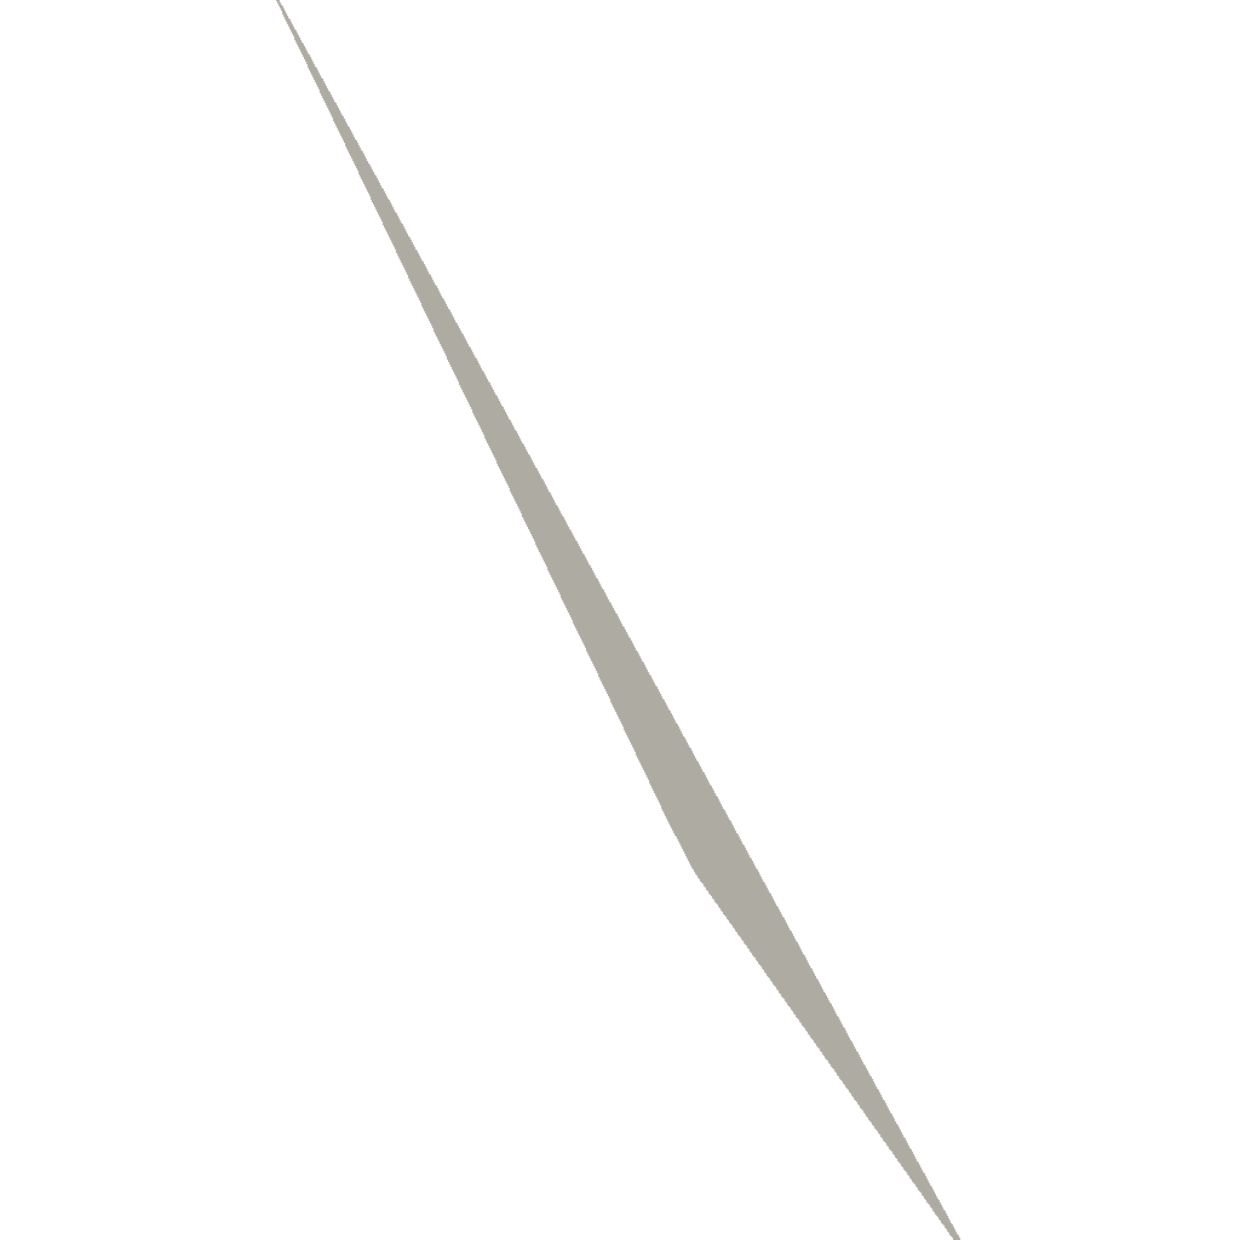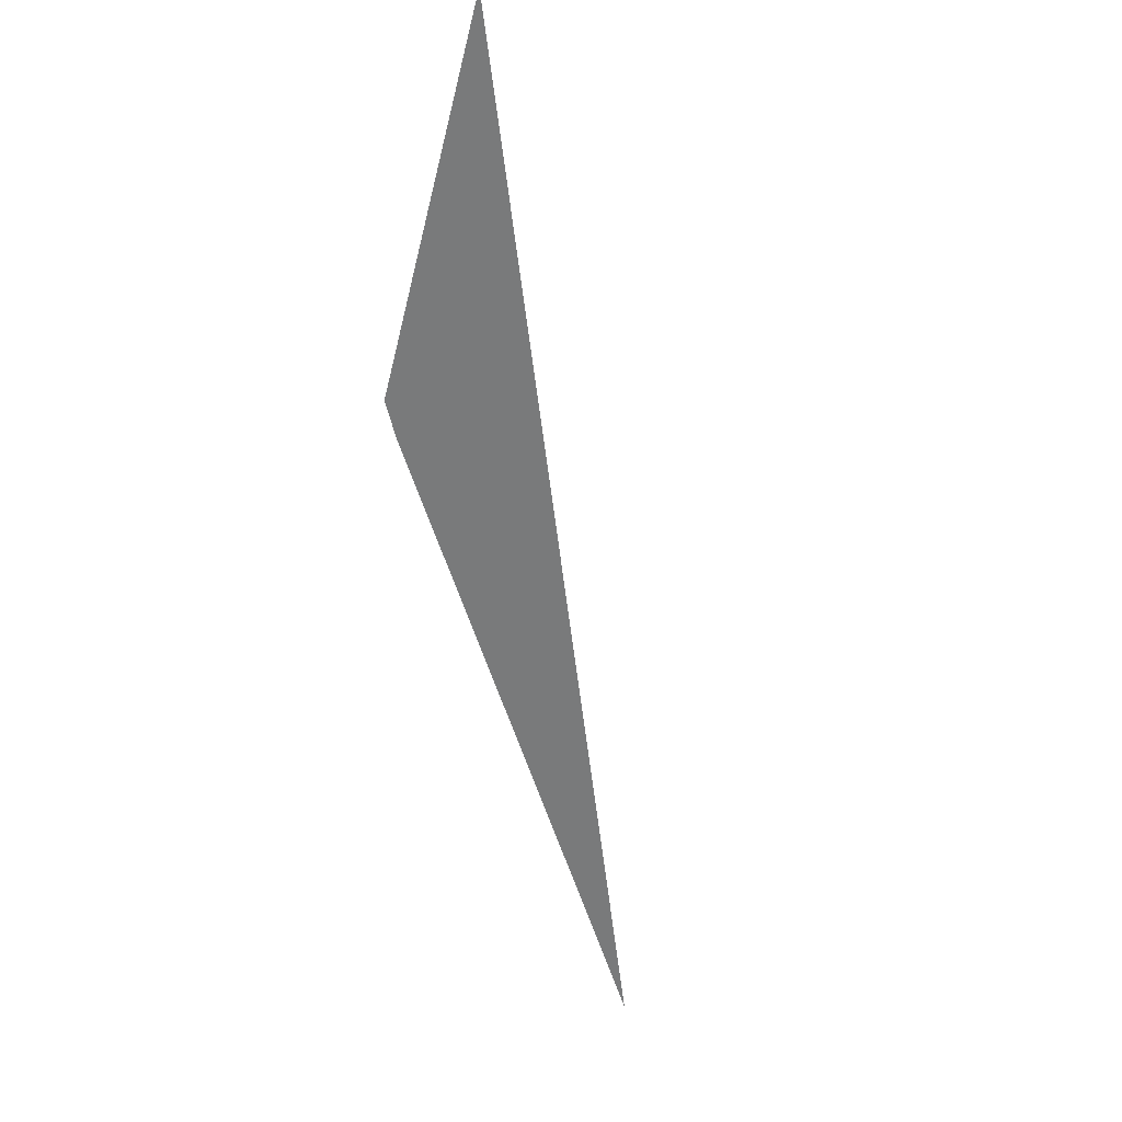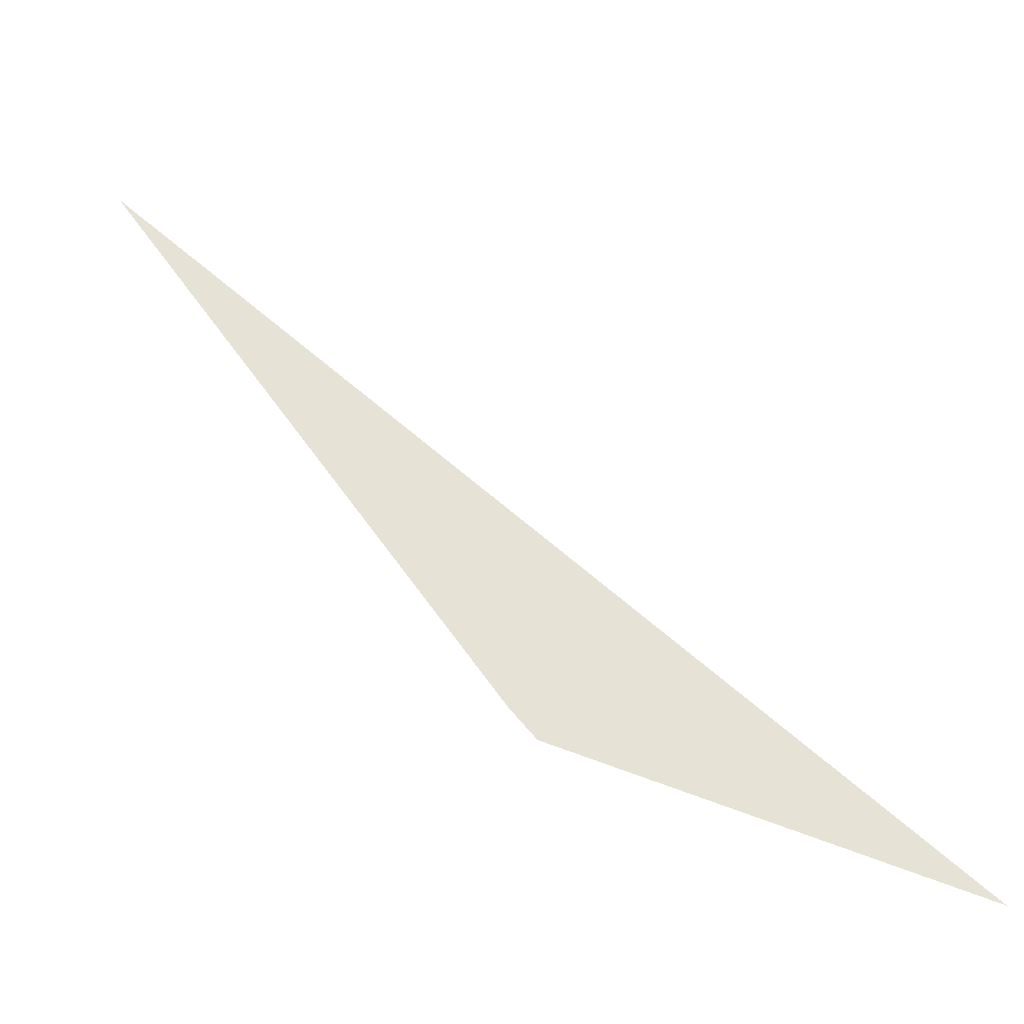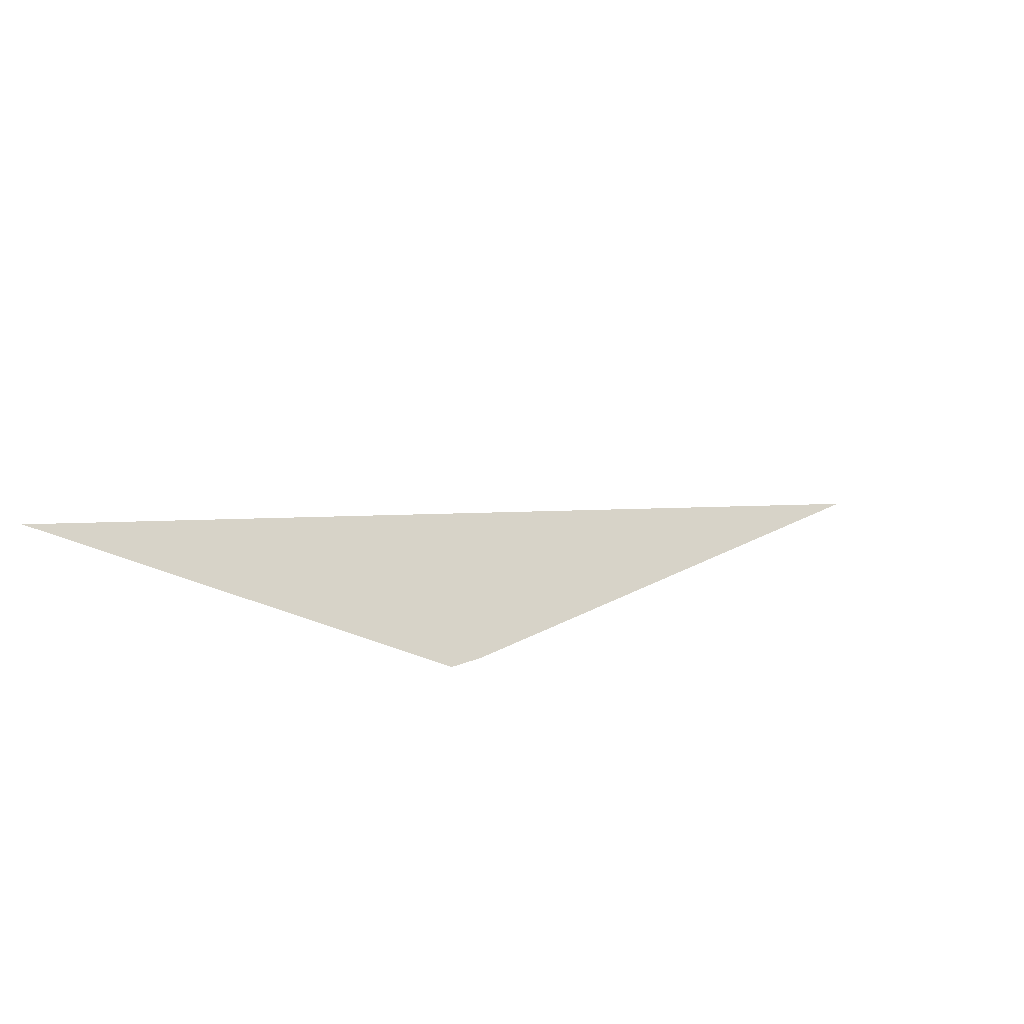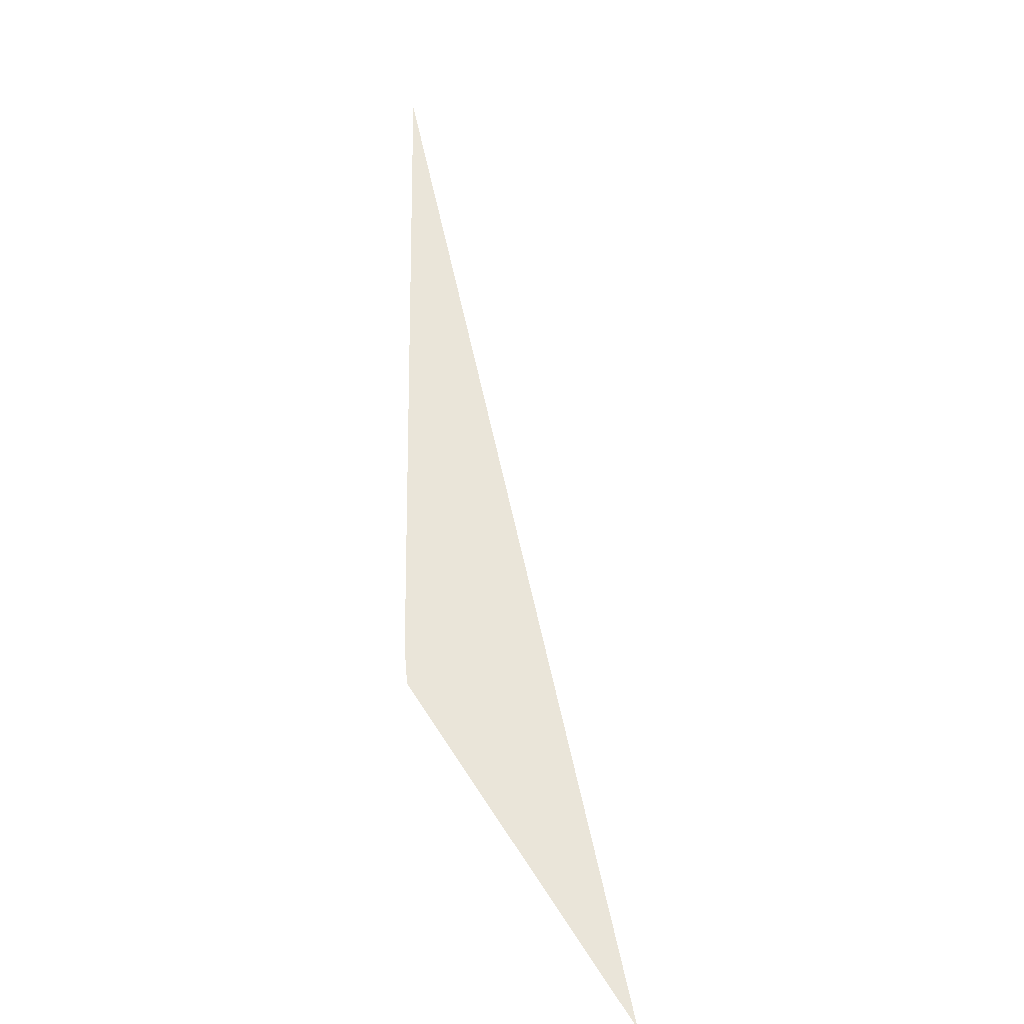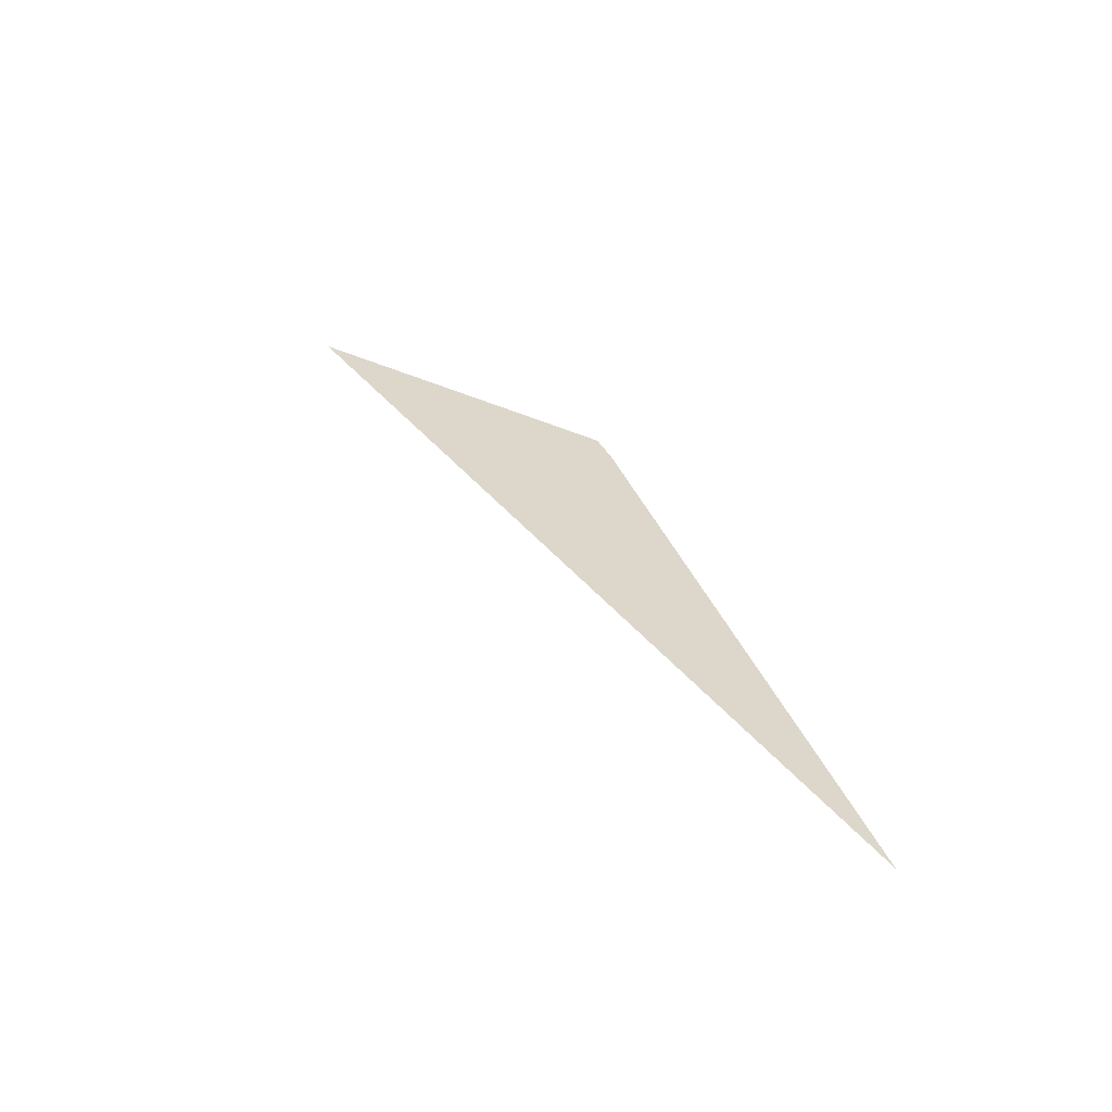
<metadata>
{"format":"obj","ext":"obj","renderer":"f3d","projection":"perspective","resolution":1024,"background":"white","views":[{"elev":-39.3,"azim":-58.9,"up":"+Y"},{"elev":-53.1,"azim":53.6,"up":"+Z"},{"elev":-21.8,"azim":6.4,"up":"+Y"},{"elev":-59.9,"azim":138.7,"up":"+Y"},{"elev":68.9,"azim":34.3,"up":"+Z"},{"elev":21.3,"azim":-162.1,"up":"+Z"}]}
</metadata>
<code>
o #ID2974
v 0.102 0.3664 0.5038
v 0.1013 0.3674 0.5036
v 0.1026 0.3662 0.5039
v 0.1019 0.3665 0.5038
f 1 2 3
f 3 2 1
f 2 1 4
f 4 1 2

</code>
